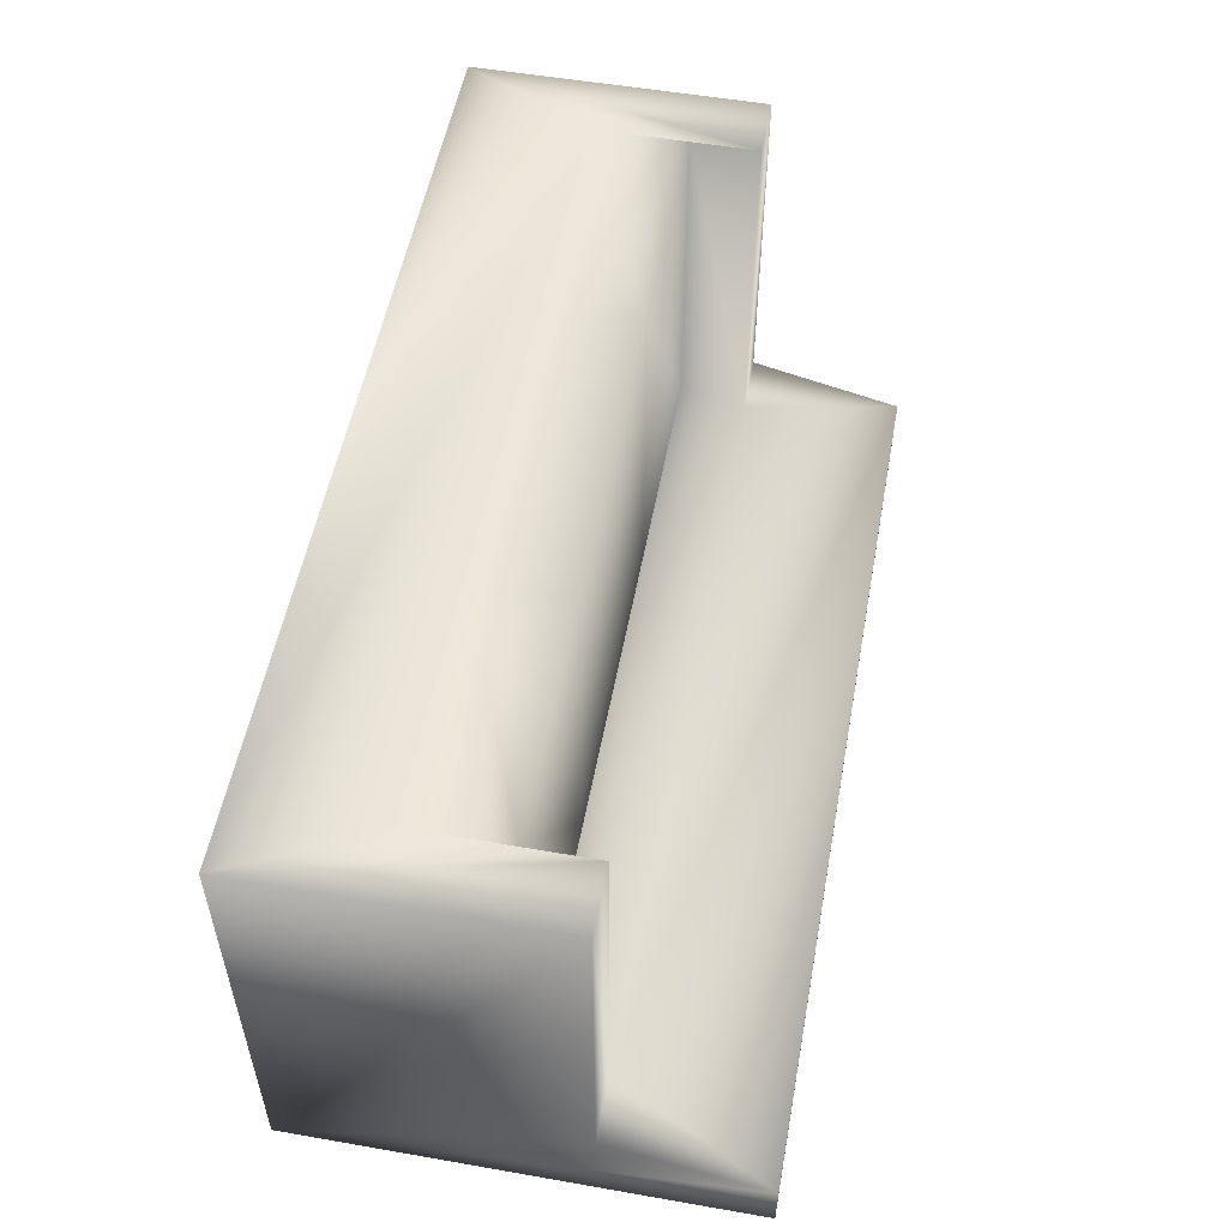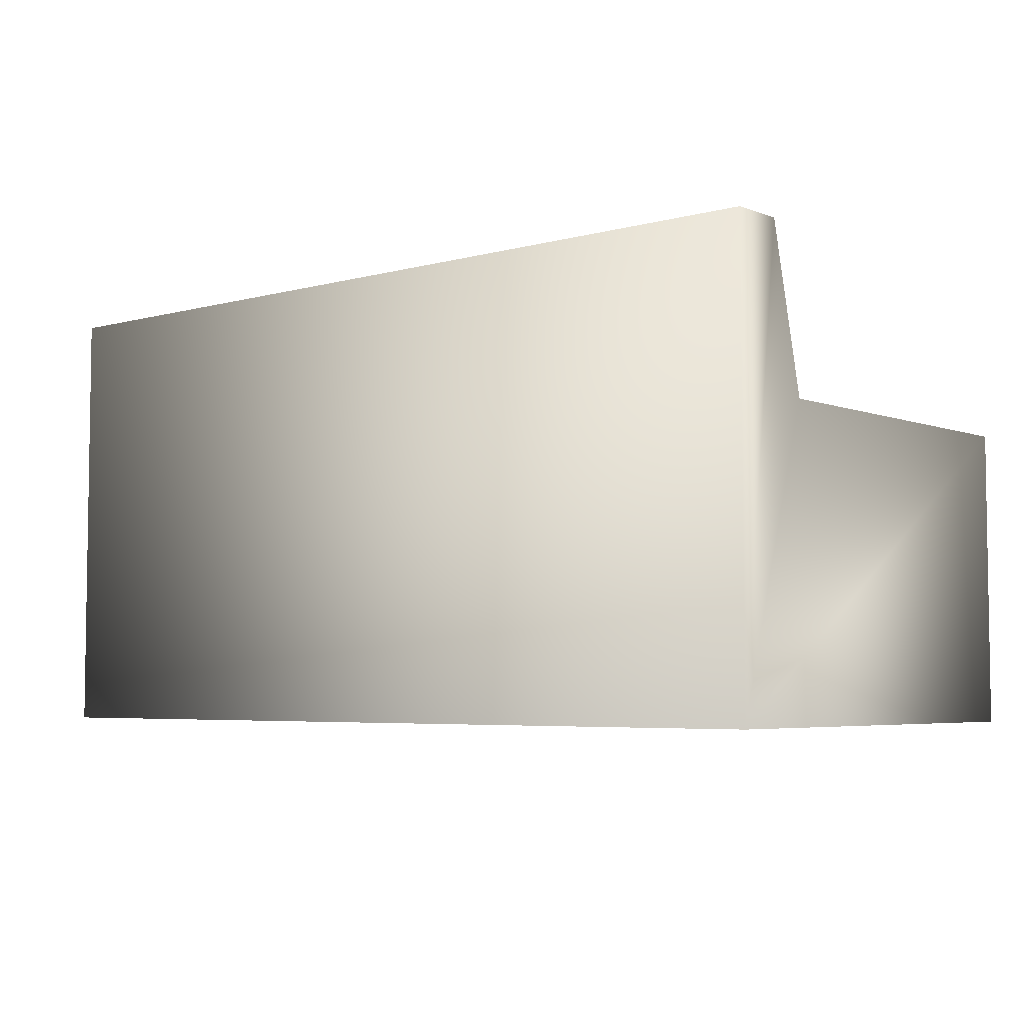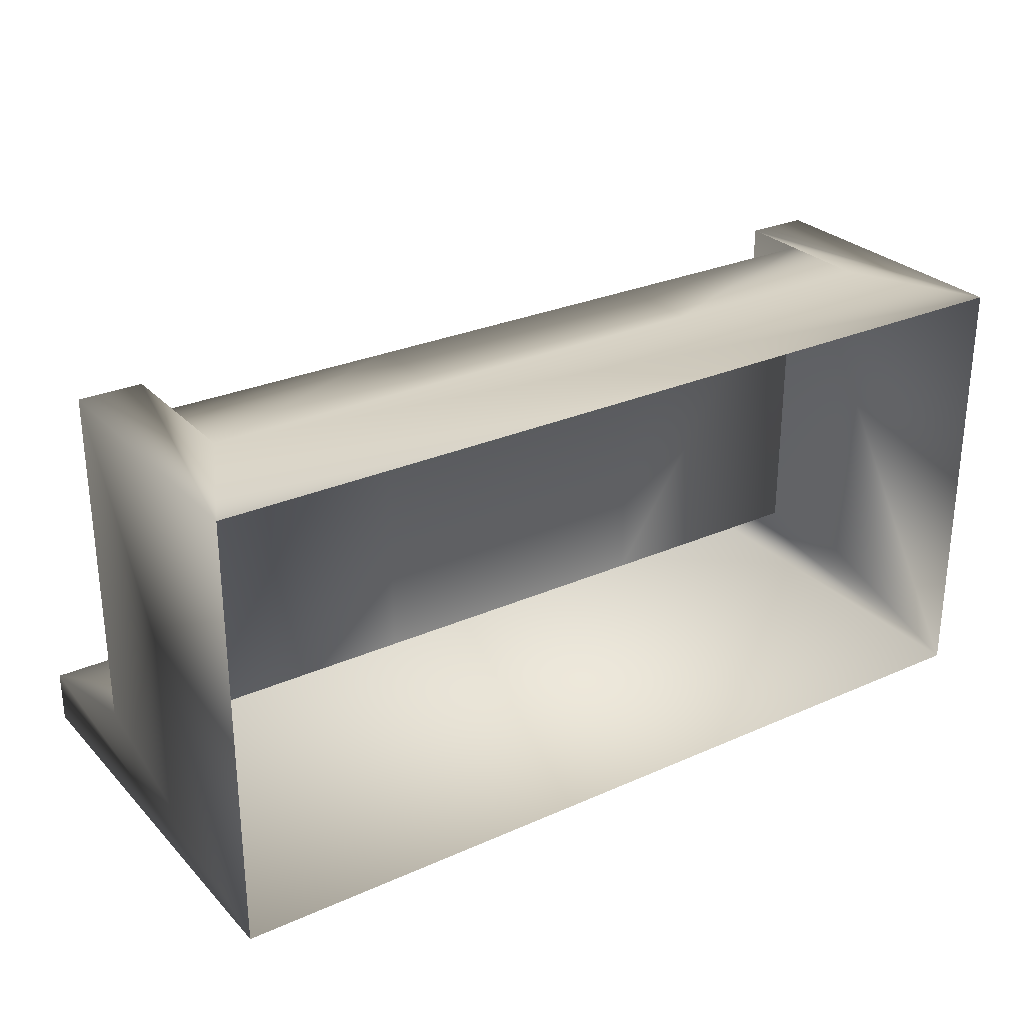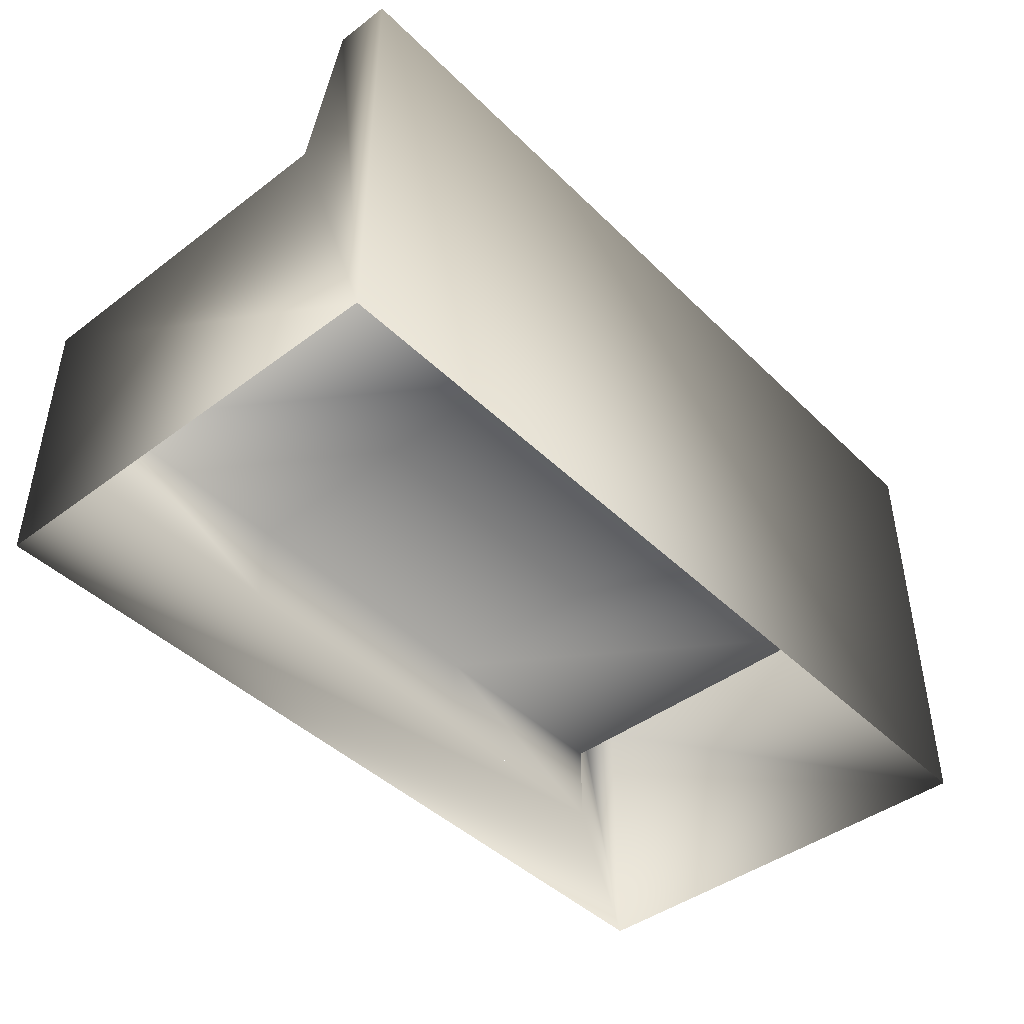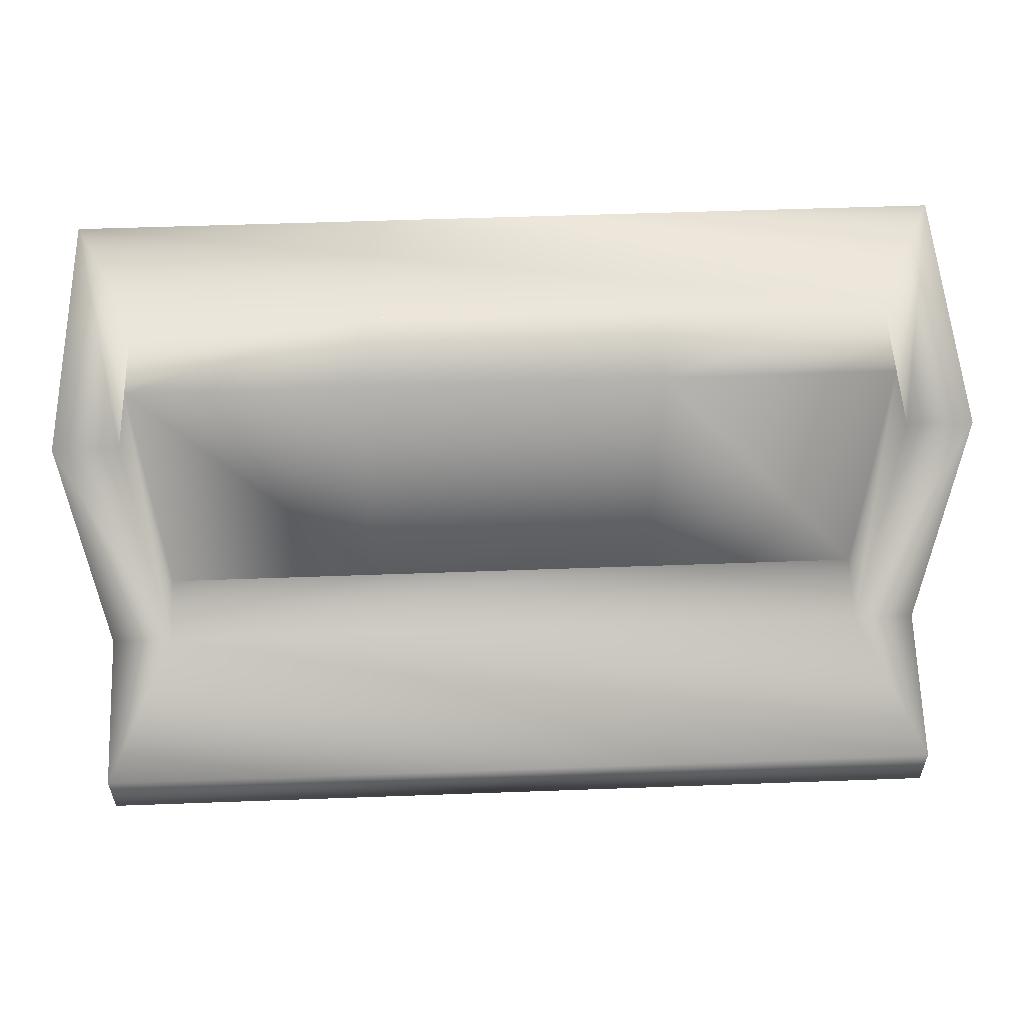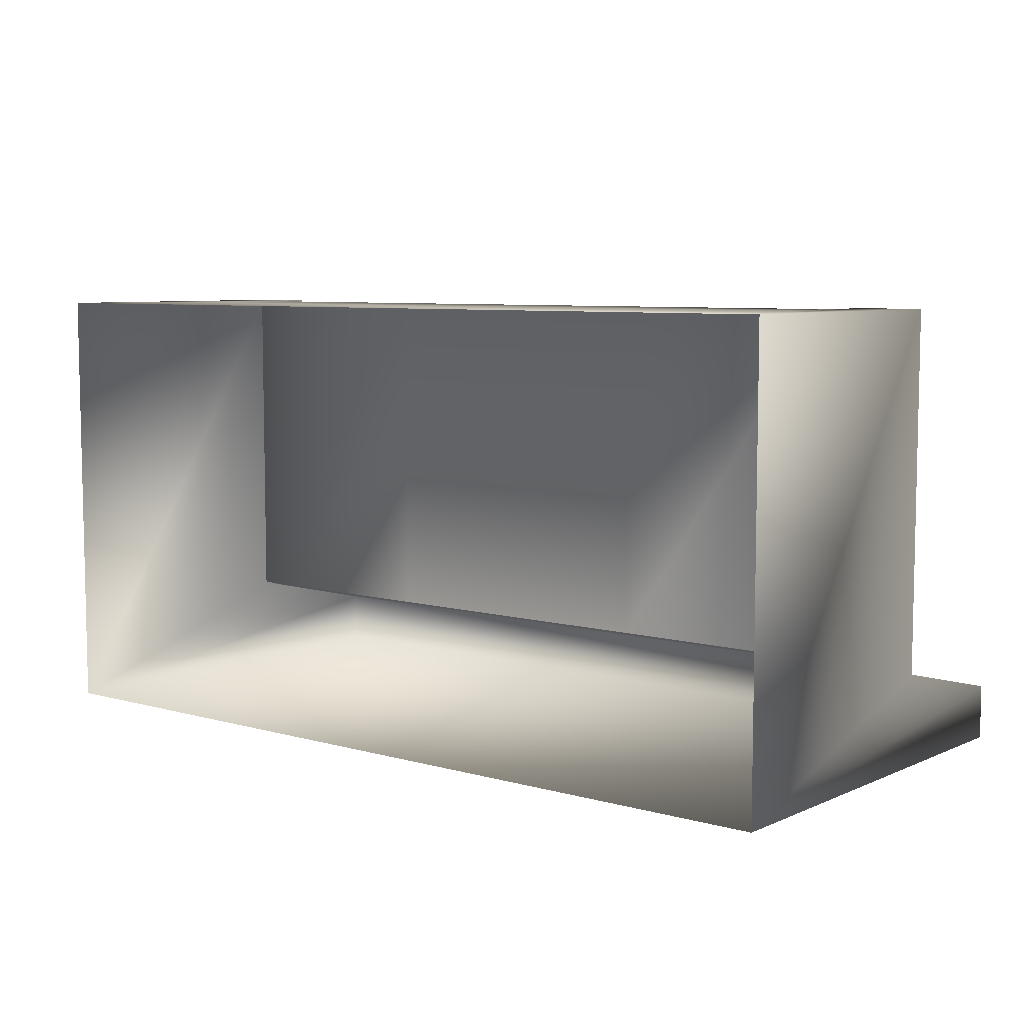
<metadata>
{"format":"obj","ext":"obj","renderer":"f3d","projection":"perspective","resolution":1024,"background":"white","views":[{"elev":53.6,"azim":100.5,"up":"+Z"},{"elev":-5.0,"azim":-139.6,"up":"+Y"},{"elev":28.1,"azim":-33.9,"up":"+Z"},{"elev":-43.8,"azim":131.4,"up":"+Y"},{"elev":55.0,"azim":177.8,"up":"+Z"},{"elev":7.1,"azim":38.9,"up":"+Z"}]}
</metadata>
<code>
v 0.975 0.025 0.5
v 0.025 0.025 0.5
v 0.0934 0.1675 0.5
v 0.9066 0.1675 0.5
v 0.9066 0.3337 0.5
v 0.975 0.3337 0.5
v 0.0934 0.3337 0.5
v 0.025 0.3337 0.5
v 0.975 0.025 0.025
v 0.975 0.3337 0.1229
v 0.975 0.5 0.08258
v 0.975 0.5 0.025
v 0.025 0.025 0.025
v 0.025 0.3337 0.1229
v 0.025 0.5 0.08258
v 0.025 0.5 0.025
v 0.3385 0.1675 0.5
v 0.3385 0.2625 0.5
v 0.0934 0.2625 0.5
v 0.0934 0.2625 0.1402
v 0.3385 0.2625 0.1402
v 0.9066 0.3337 0.1229
v 0.0934 0.3337 0.1229
v 0.9066 0.2625 0.1402
v 0.6615 0.1675 0.5
v 0.6615 0.2625 0.5
v 0.6615 0.2625 0.1402
v 0.9066 0.2625 0.5
f 2 3 1
f 3 4 1
f 6 1 5
f 1 4 5
f 3 2 7
f 7 2 8
f 1 6 9
f 9 6 10
f 10 11 9
f 11 12 9
f 14 13 15
f 15 13 16
f 2 13 8
f 13 14 8
f 17 3 18
f 18 3 19
f 19 20 18
f 20 21 18
f 11 15 12
f 12 15 16
f 11 22 15
f 22 23 15
f 23 22 20
f 20 22 24
f 10 22 11
f 23 14 15
f 25 17 26
f 26 17 18
f 18 21 26
f 21 27 26
f 4 25 28
f 28 25 26
f 26 27 28
f 27 24 28
f 20 19 23
f 23 19 7
f 7 8 23
f 8 14 23
f 24 22 28
f 22 5 28
f 5 22 6
f 6 22 10
f 9 12 13
f 12 16 13

</code>
